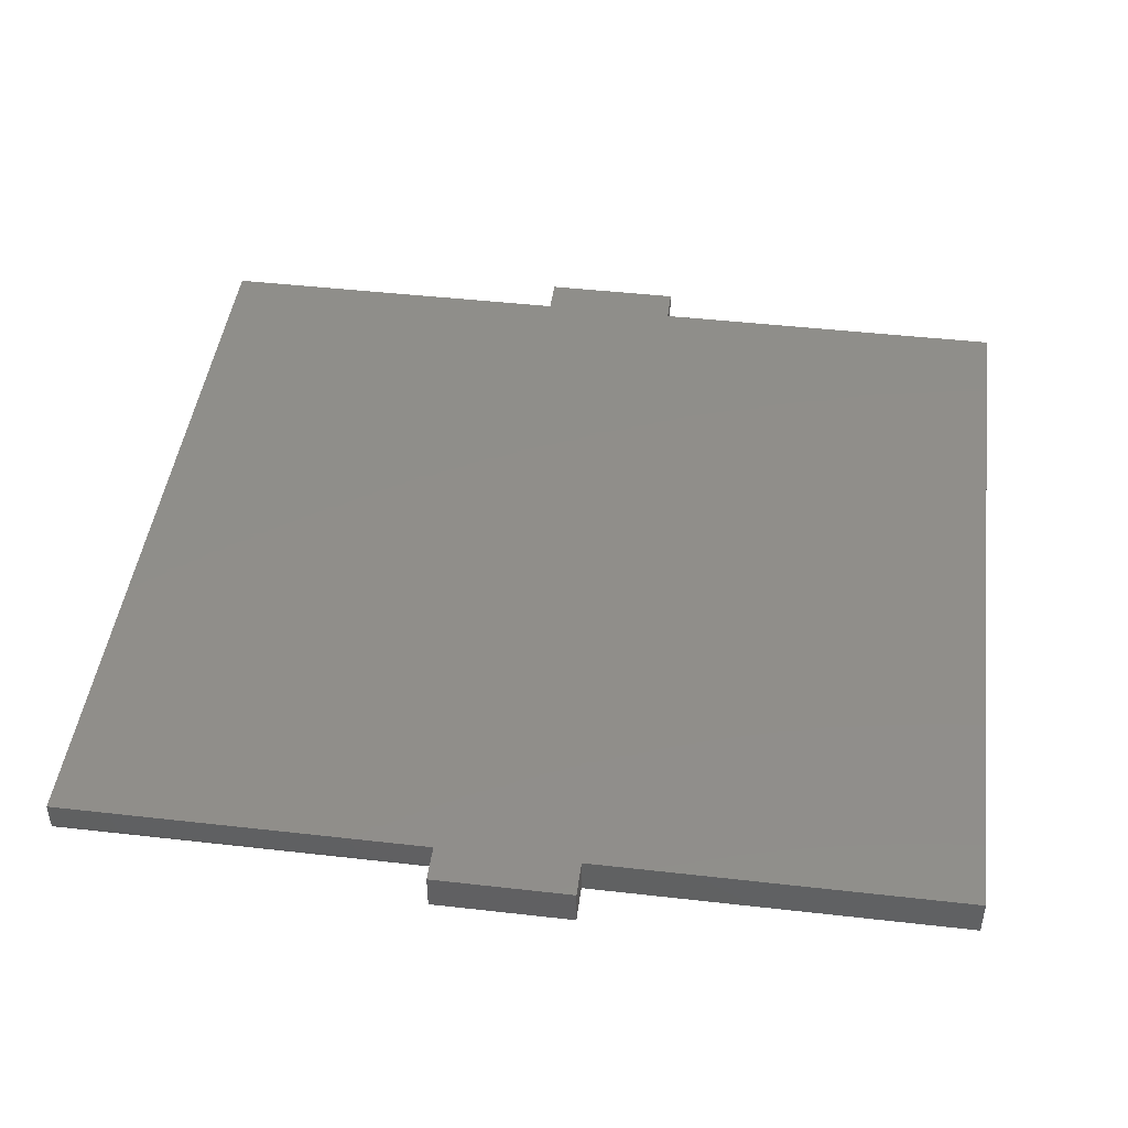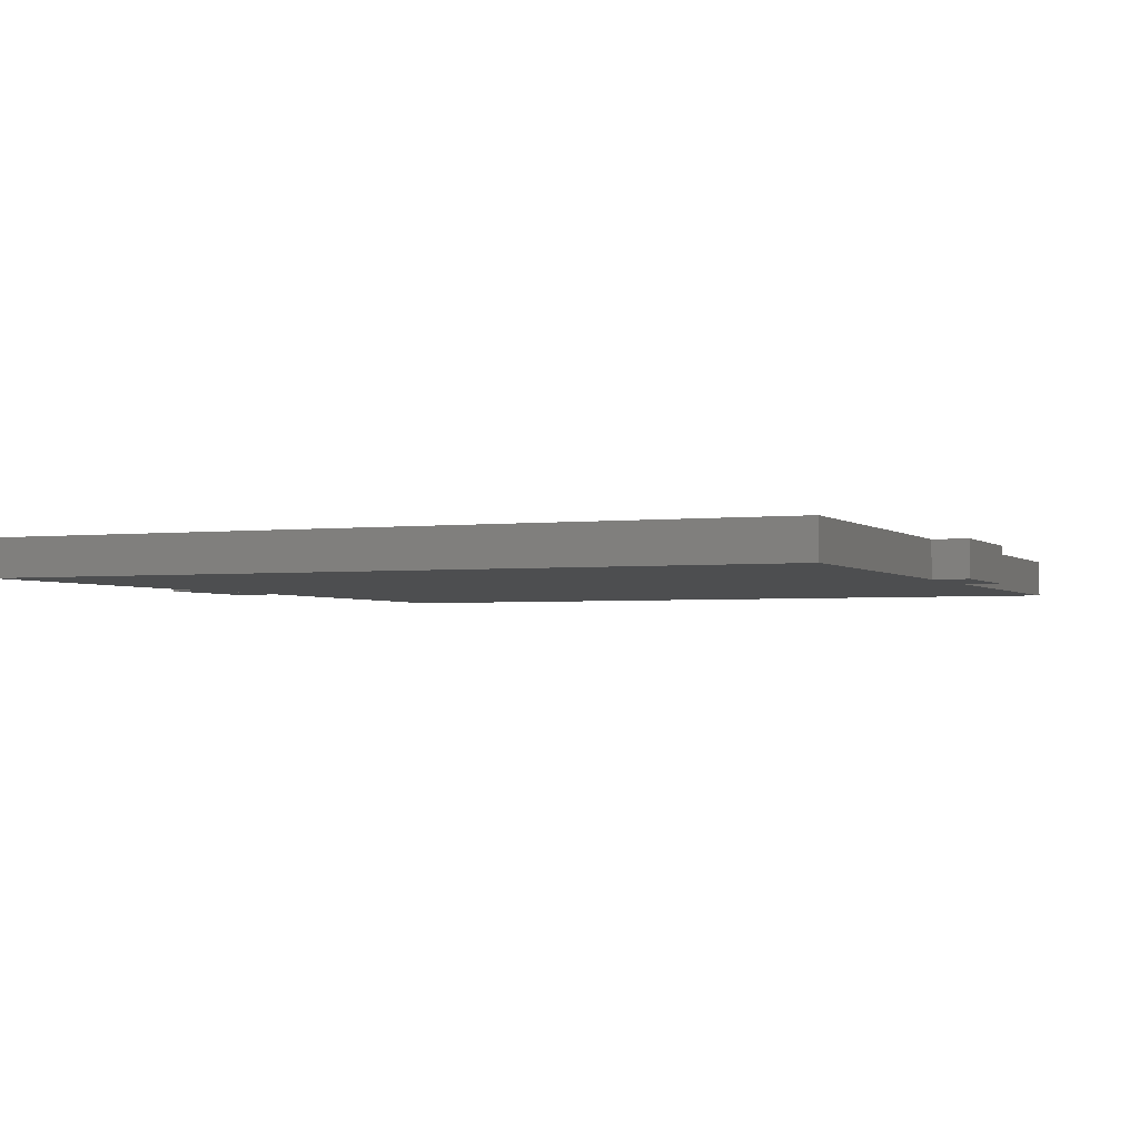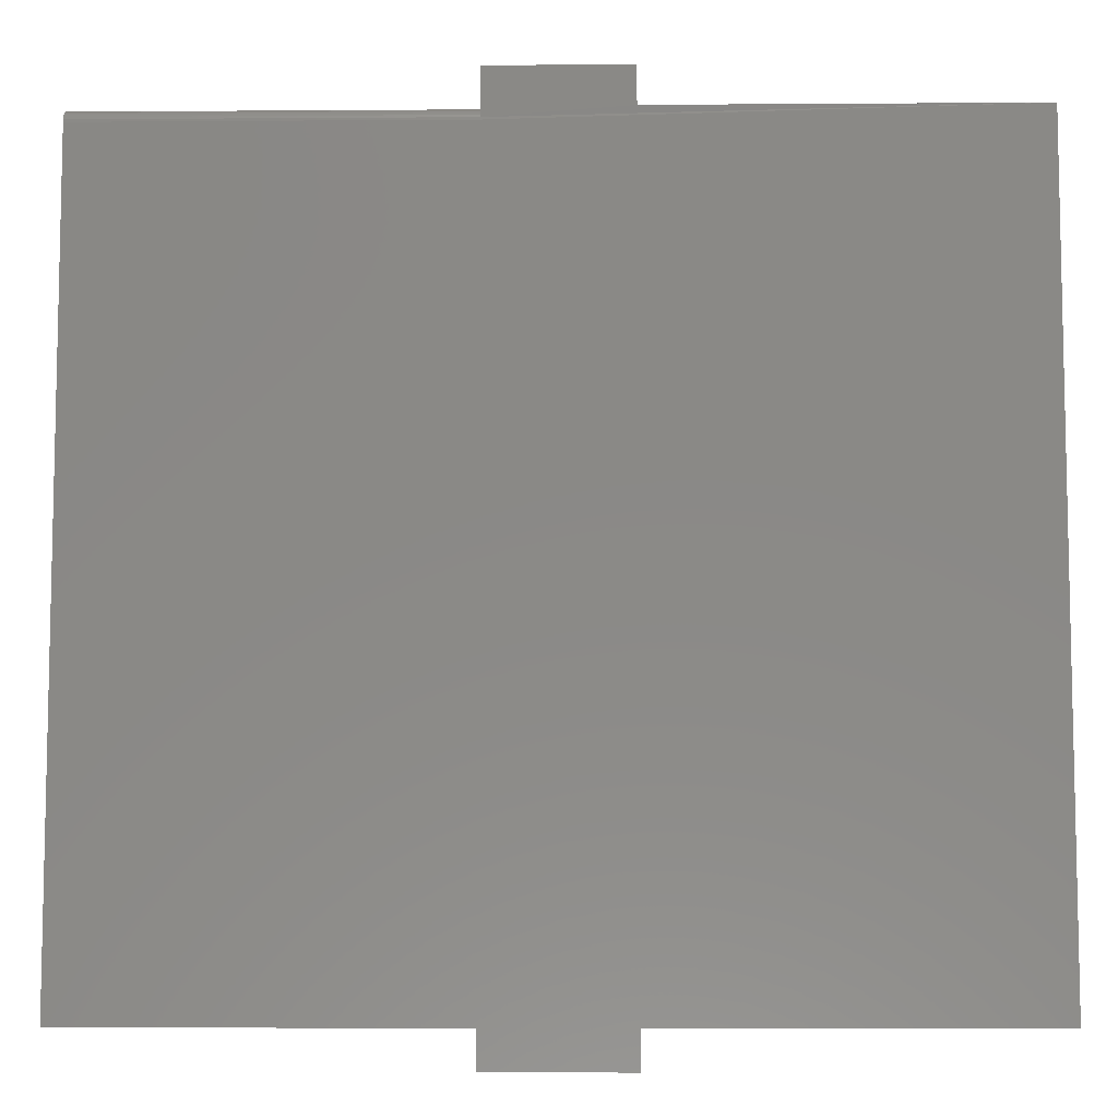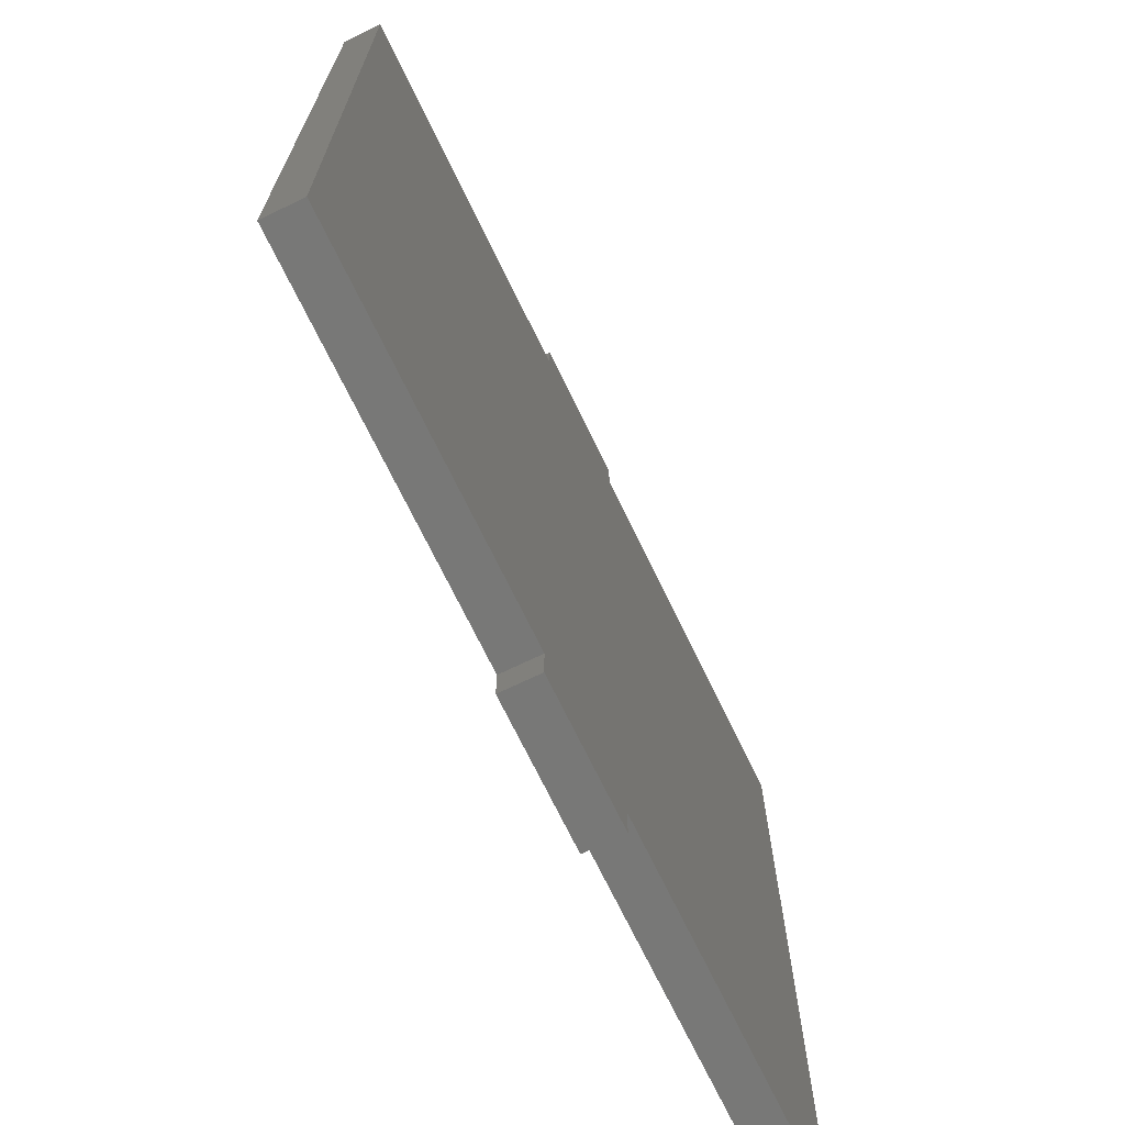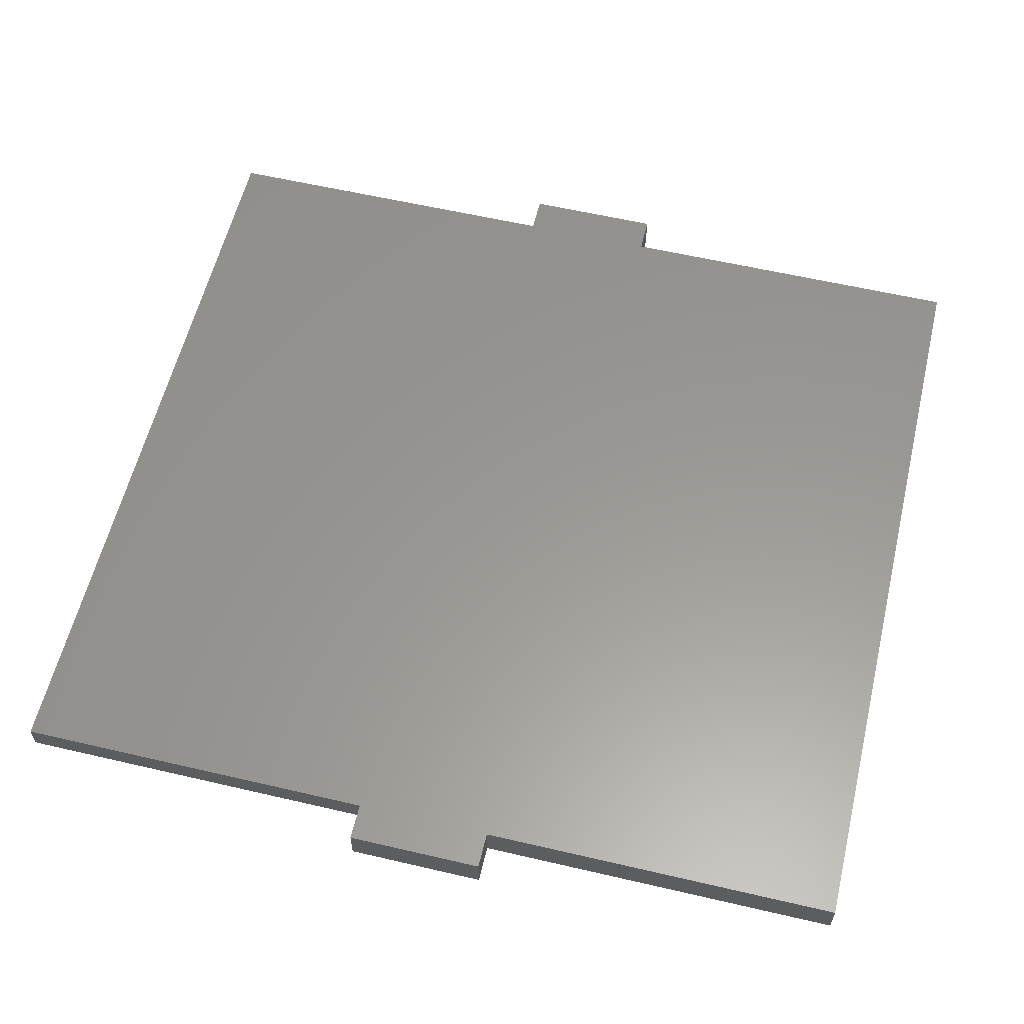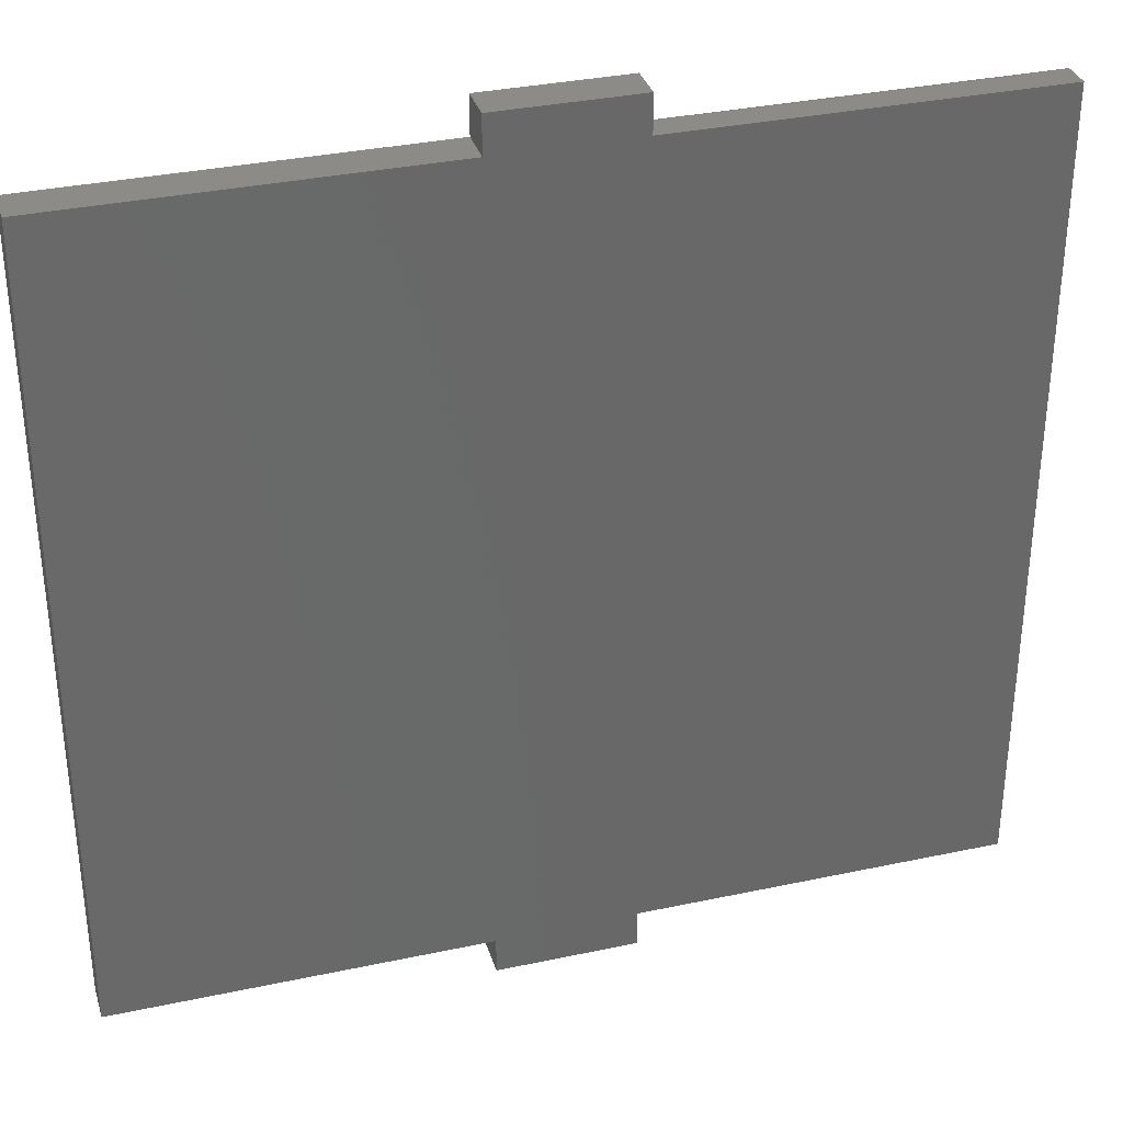
<metadata>
{"format":"stl","ext":"stl","renderer":"f3d","projection":"perspective","resolution":1024,"background":"white","views":[{"elev":45.2,"azim":7.5,"up":"+Y"},{"elev":-2.5,"azim":112.9,"up":"+Y"},{"elev":-7.9,"azim":1.1,"up":"+Z"},{"elev":-70.8,"azim":115.8,"up":"+Z"},{"elev":59.0,"azim":13.5,"up":"+Y"},{"elev":33.8,"azim":163.8,"up":"+Z"}]}
</metadata>
<code>
# stl→obj: 40 verts, 76 faces
v -0.0477 -0.04688 0.7437
v -0.0477 1.266e-16 0.7437
v -0.2179 -0.04688 0.7437
v -0.2179 1.077e-16 0.7437
v -0.2179 -0.04688 -0.2891
v -0.2179 -0.04688 -0.3345
v -0.0477 -0.04688 -0.3345
v -0.0477 -0.04688 -0.2891
v -0.6719 -0.04688 0.6826
v -0.6719 -0.04688 -0.2891
v -0.2179 -0.04657 0.6857
v -0.2179 -0.04688 0.6826
v 0.4062 -0.04688 0.6983
v -0.0477 -0.04688 0.6983
v 0.4062 -0.04688 -0.2891
v -0.6719 0 -0.2891
v -0.6719 -0.04657 0.6857
v -0.6719 -0.04569 0.6886
v -0.6719 -0.0343 0.698
v -0.6719 -0.03125 0.6983
v -0.6719 -0.04424 0.6913
v -0.6719 -0.0423 0.6937
v -0.6719 -0.03993 0.6956
v -0.6719 -0.03723 0.6971
v -0.6719 5.481e-17 0.6983
v -0.2179 -0.03125 0.6983
v -0.2179 1.052e-16 0.6983
v -0.2179 -0.0343 0.698
v -0.2179 -0.03723 0.6971
v -0.2179 -0.03993 0.6956
v -0.2179 -0.0423 0.6937
v -0.2179 -0.04424 0.6913
v -0.2179 -0.04569 0.6886
v 0.4062 1.197e-16 -0.2891
v 0.4062 1.745e-16 0.6983
v -0.0477 6.93e-17 -0.2891
v -0.2179 5.04e-17 -0.2891
v -0.0477 1.241e-16 0.6983
v -0.2179 4.788e-17 -0.3345
v -0.0477 6.678e-17 -0.3345
f 1 2 3
f 3 2 4
f 5 6 7
f 5 7 8
f 5 8 9
f 5 9 10
f 11 12 13
f 11 13 14
f 11 14 1
f 11 1 3
f 9 8 12
f 12 8 15
f 12 15 13
f 16 10 9
f 9 17 18
f 19 20 18
f 19 18 21
f 19 21 22
f 19 22 23
f 19 23 24
f 20 25 18
f 18 25 16
f 18 16 9
f 26 27 20
f 20 27 25
f 3 4 27
f 3 27 26
f 3 26 28
f 3 28 29
f 3 29 30
f 3 30 31
f 3 31 32
f 3 32 33
f 3 33 11
f 15 34 13
f 13 34 35
f 26 20 28
f 28 20 19
f 28 19 29
f 29 19 24
f 29 24 30
f 30 24 23
f 30 23 31
f 31 23 22
f 31 22 32
f 32 22 21
f 32 21 33
f 33 21 18
f 33 18 11
f 11 18 17
f 11 17 12
f 12 17 9
f 35 34 36
f 35 36 37
f 35 37 16
f 16 25 27
f 16 27 38
f 16 38 35
f 27 4 38
f 38 4 2
f 39 37 40
f 40 37 36
f 14 38 1
f 1 38 2
f 13 35 14
f 14 35 38
f 8 36 15
f 15 36 34
f 7 40 8
f 8 40 36
f 6 39 7
f 7 39 40
f 5 37 6
f 6 37 39
f 10 16 5
f 5 16 37

</code>
